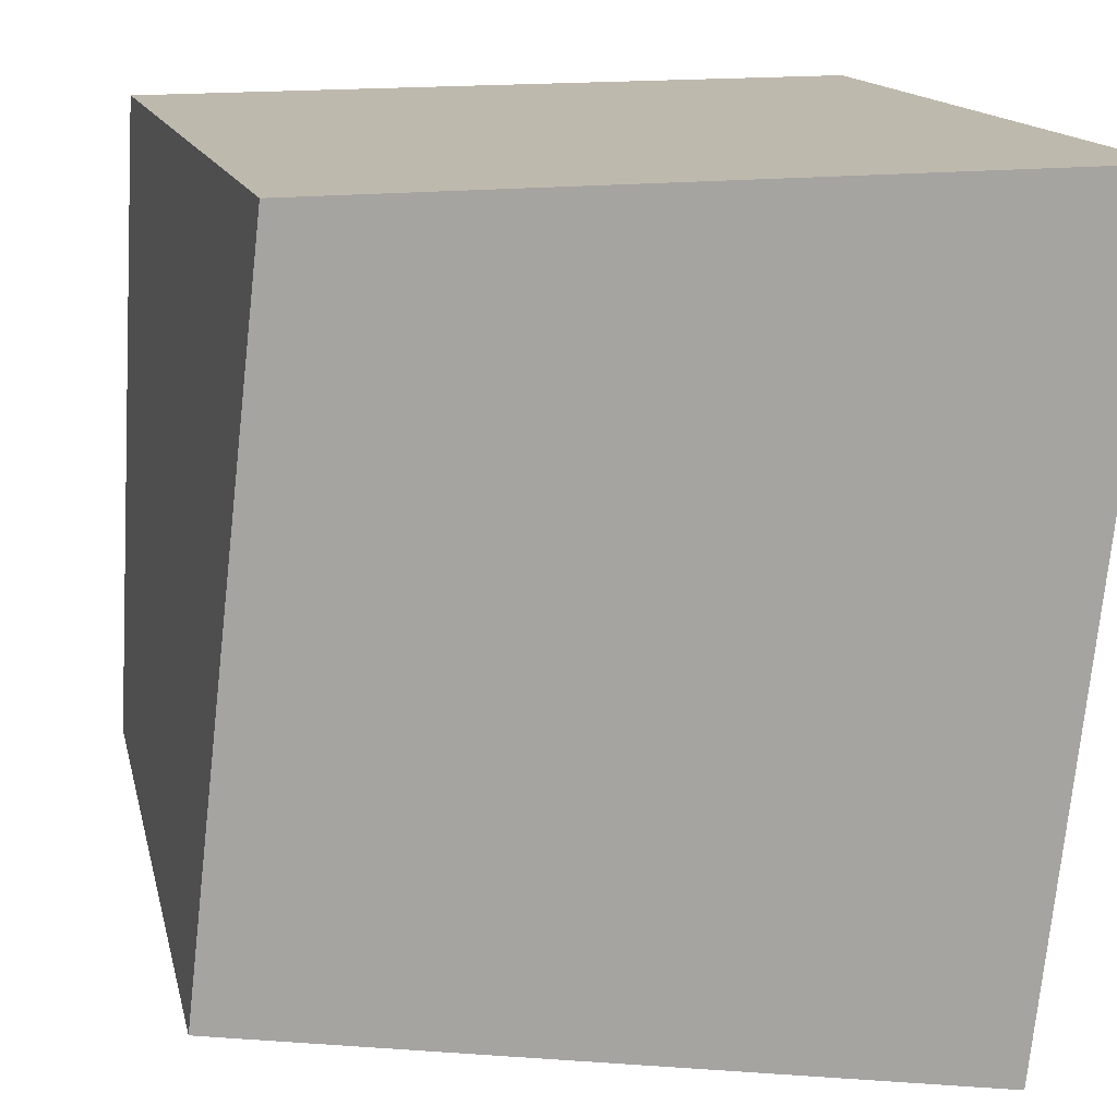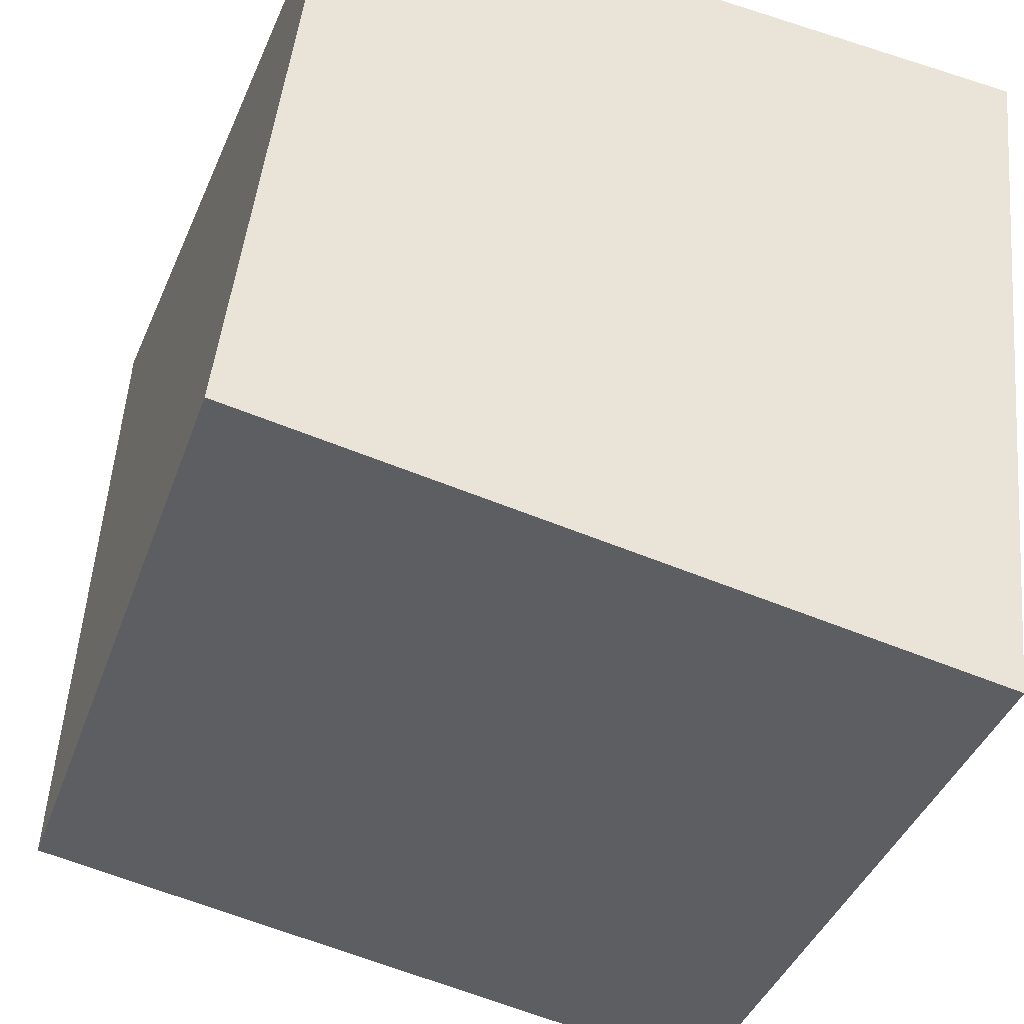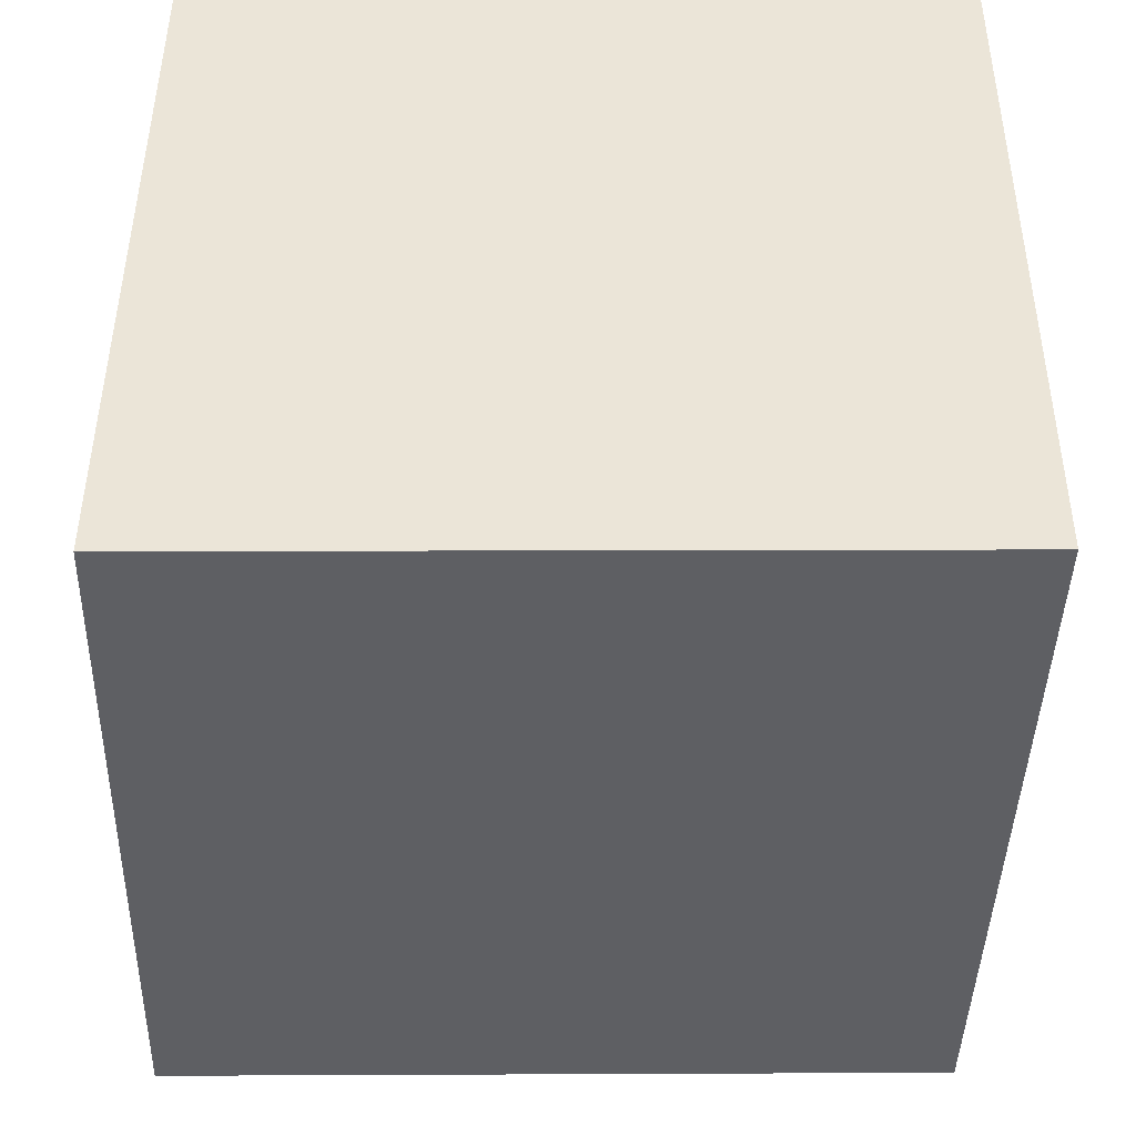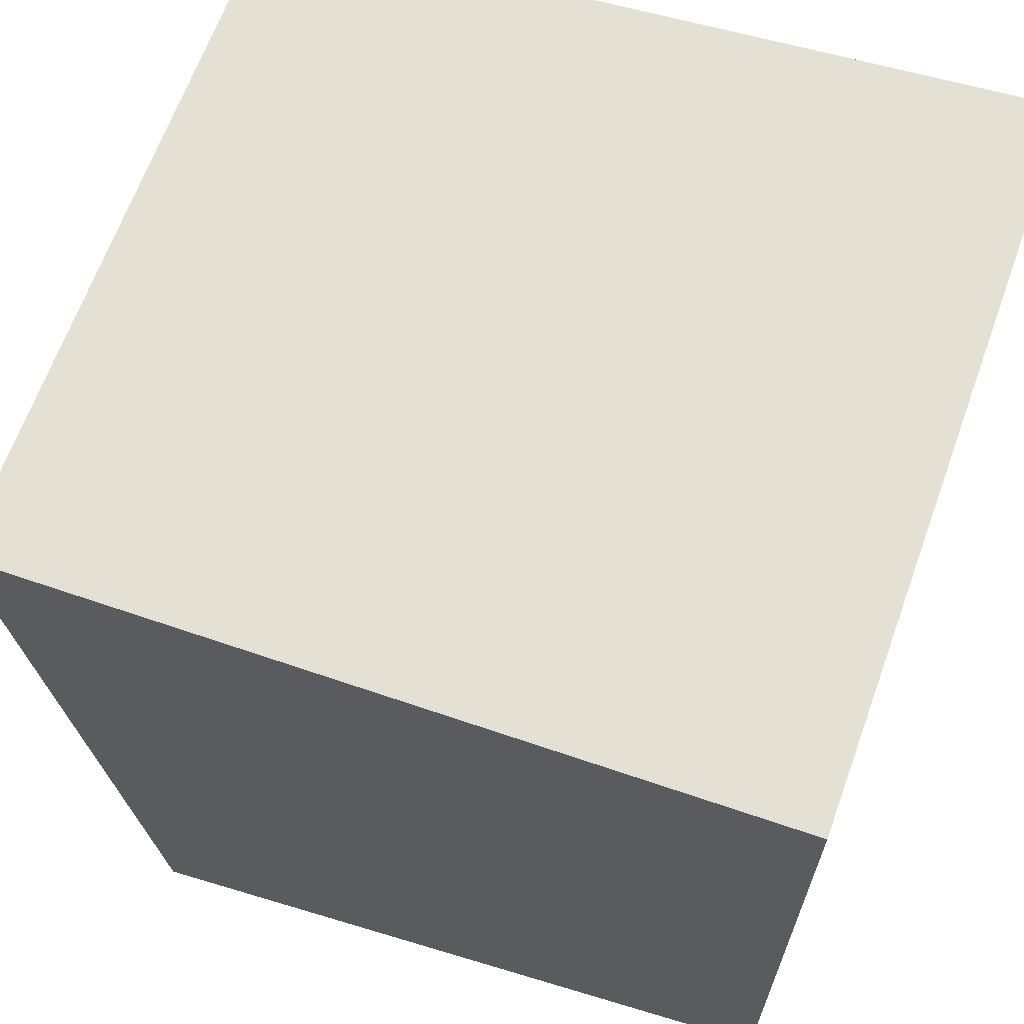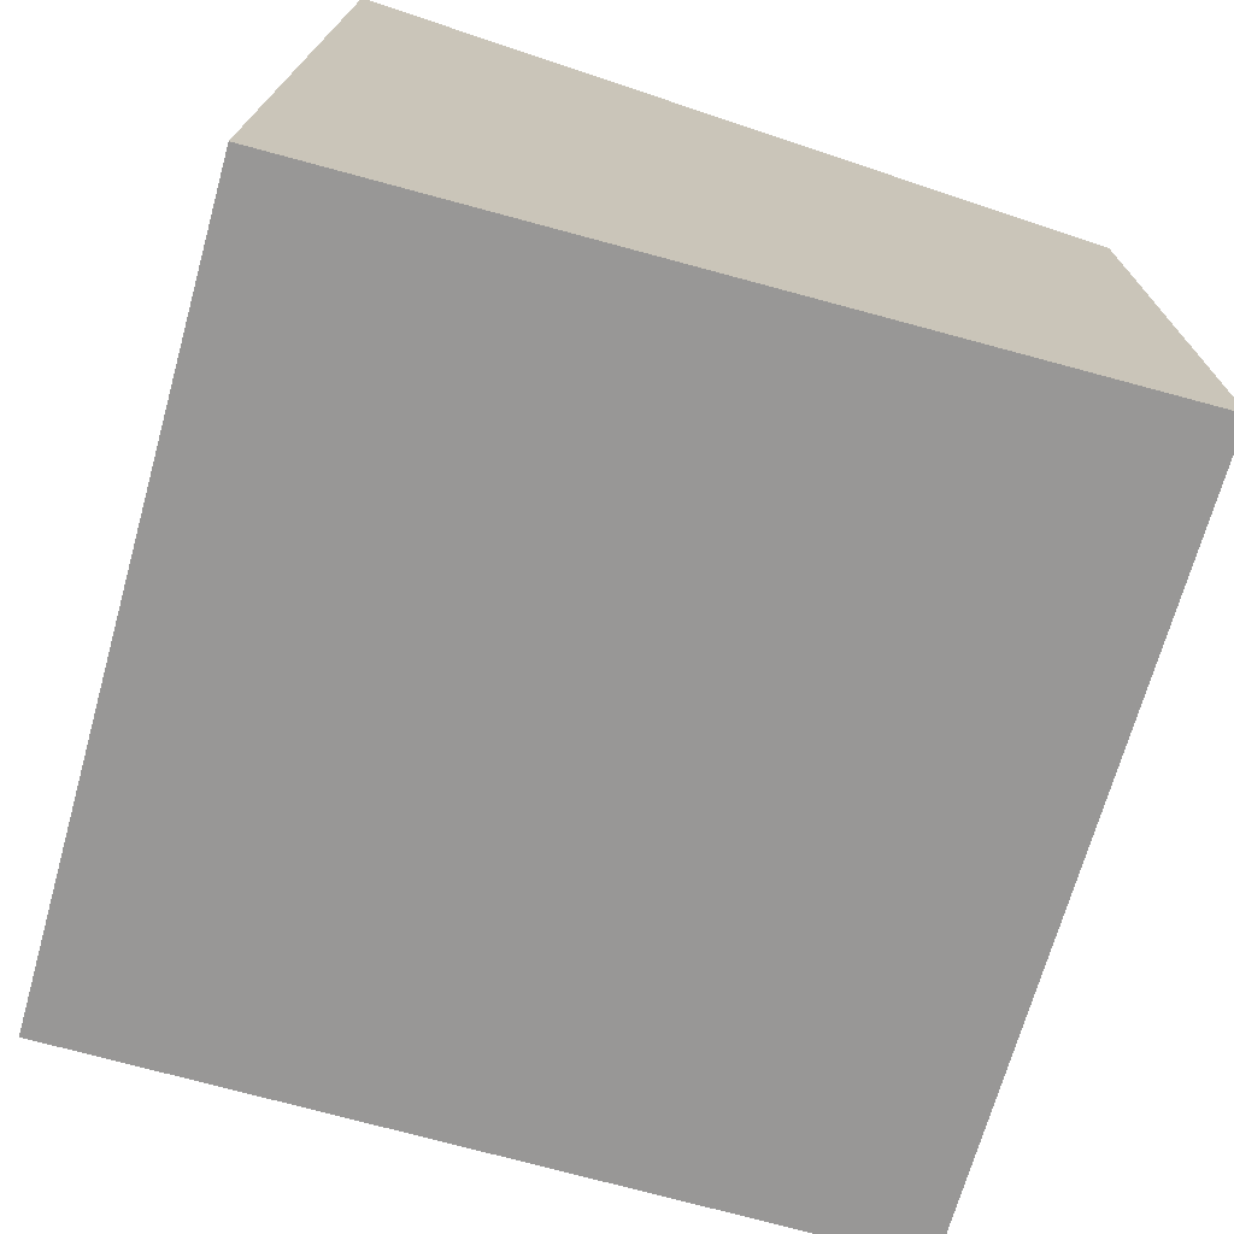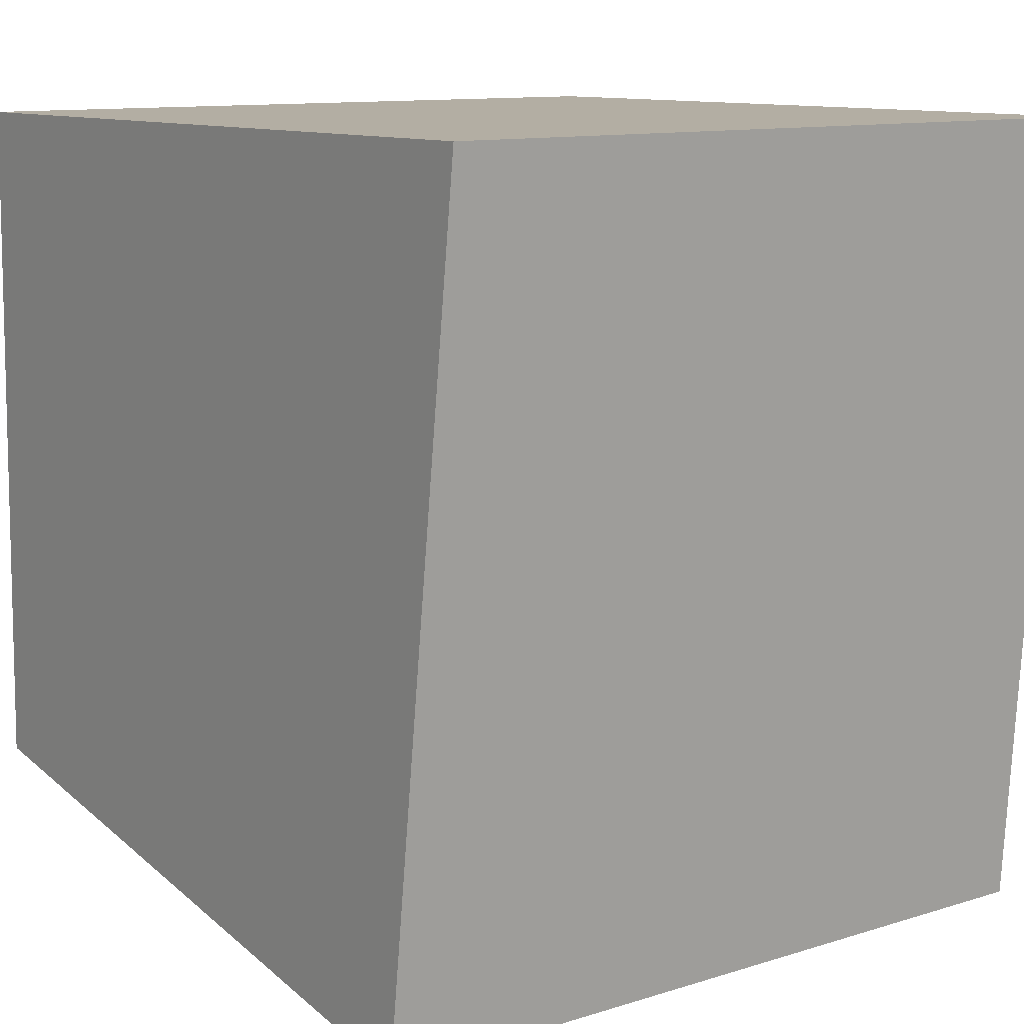
<metadata>
{"format":"obj","ext":"obj","renderer":"f3d","projection":"perspective","resolution":1024,"background":"white","views":[{"elev":15.2,"azim":-105.5,"up":"+Y"},{"elev":-39.6,"azim":-111.6,"up":"+Y"},{"elev":-51.0,"azim":-4.1,"up":"+Y"},{"elev":65.9,"azim":109.9,"up":"+Z"},{"elev":-78.3,"azim":-18.3,"up":"+Y"},{"elev":10.9,"azim":-38.8,"up":"+Y"}]}
</metadata>
<code>
o Cube
v 0.988 -0.7822 -1.398
v 0.9001 -1.115 0.5438
v -1.093 -1.159 0.4316
v -1.004 -0.8213 -1.508
v 0.9095 1 -1.317
v 0.9095 1 0.6832
v -1.09 1 0.6832
v -1.09 1 -1.317
f 1 2 3 4
f 5 8 7 6
f 1 5 6 2
f 2 6 7 3
f 3 7 8 4
f 5 1 4 8

</code>
